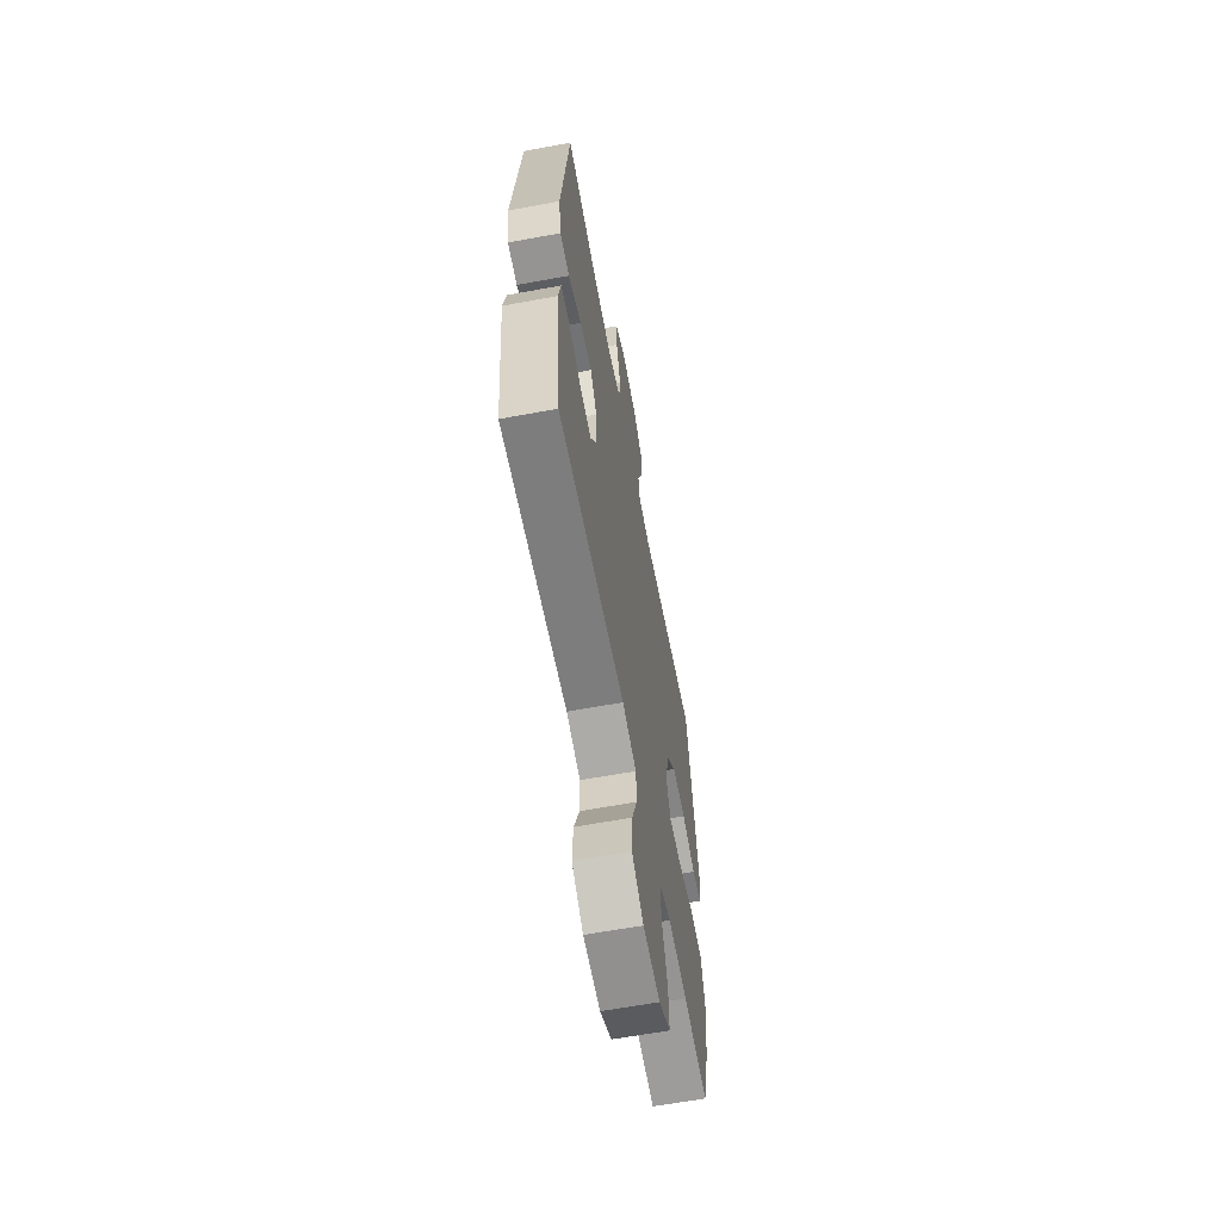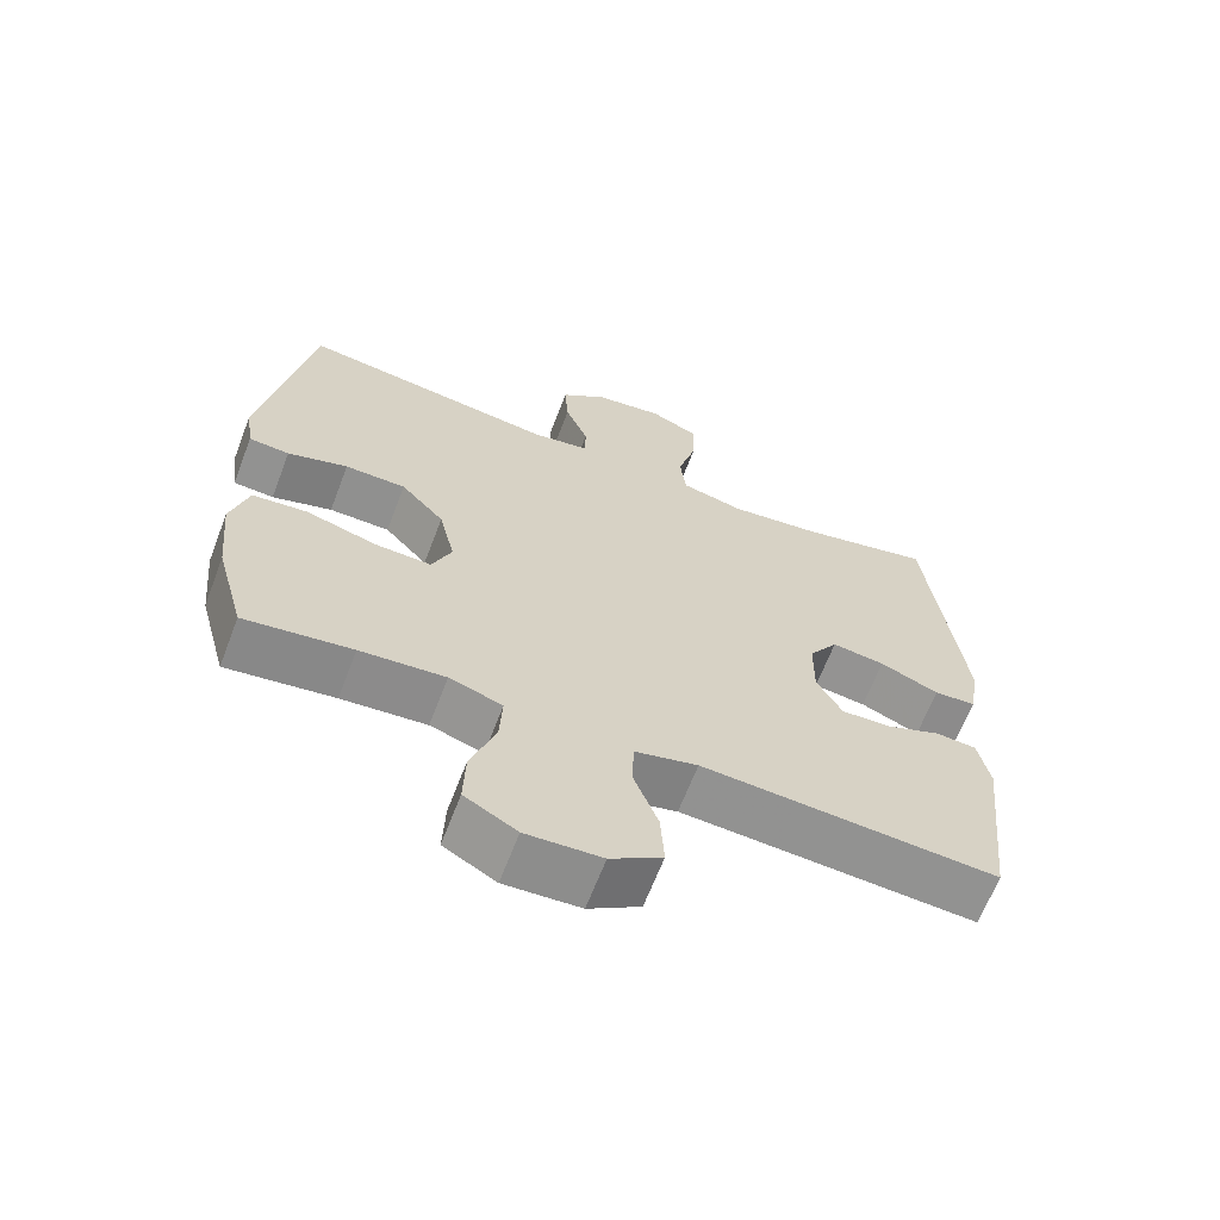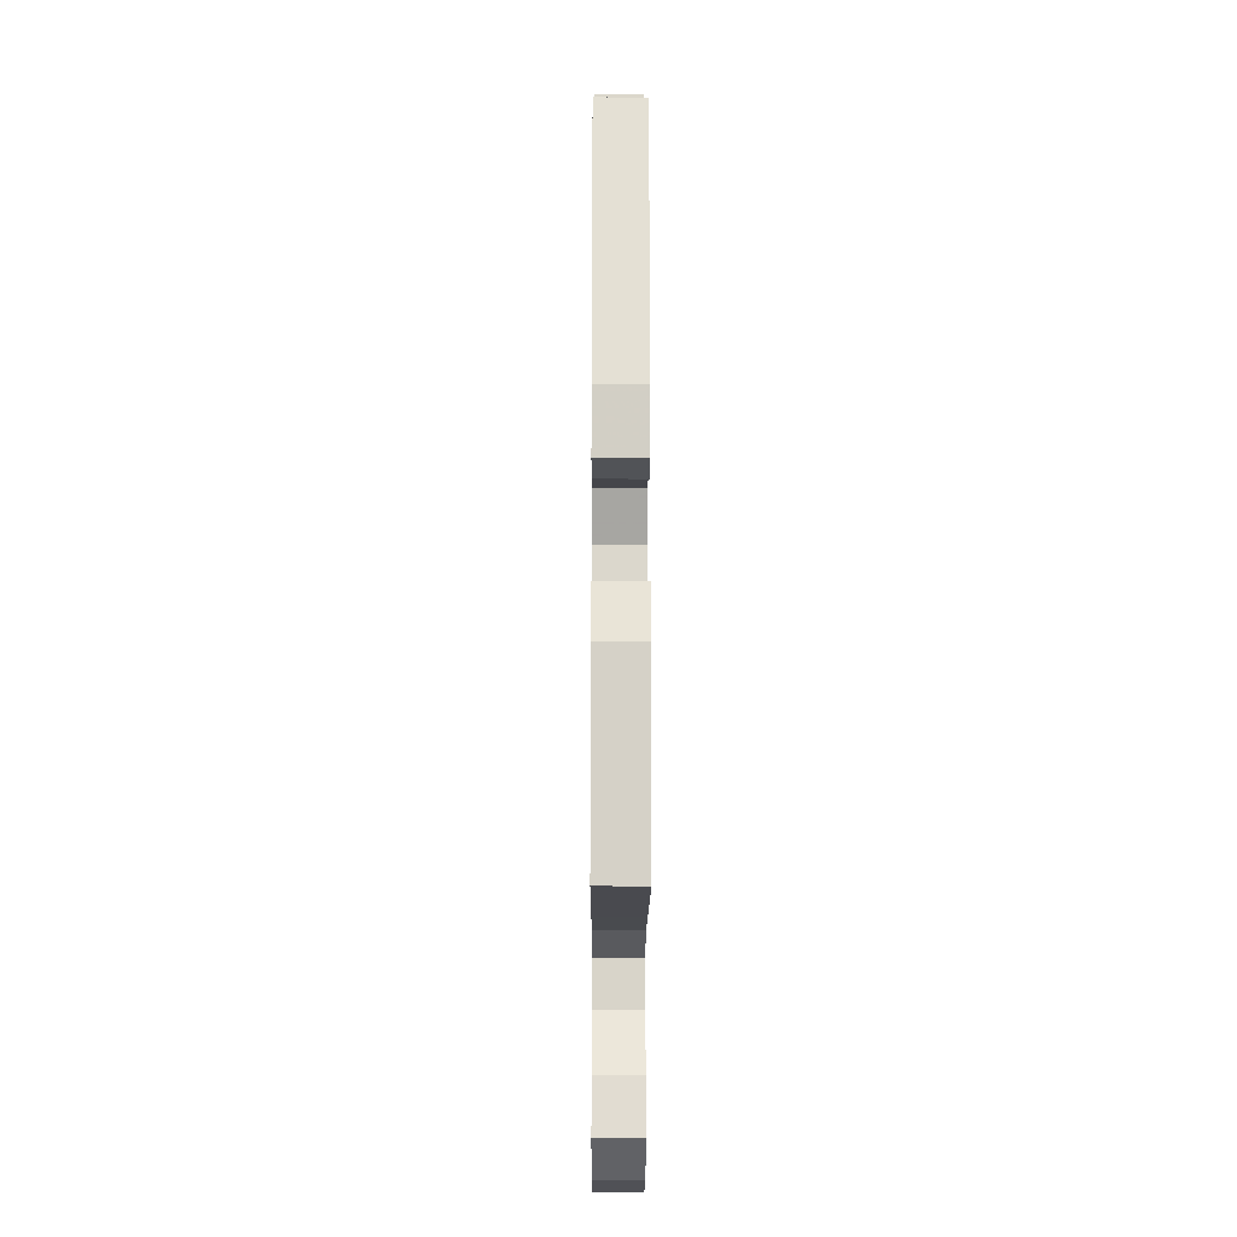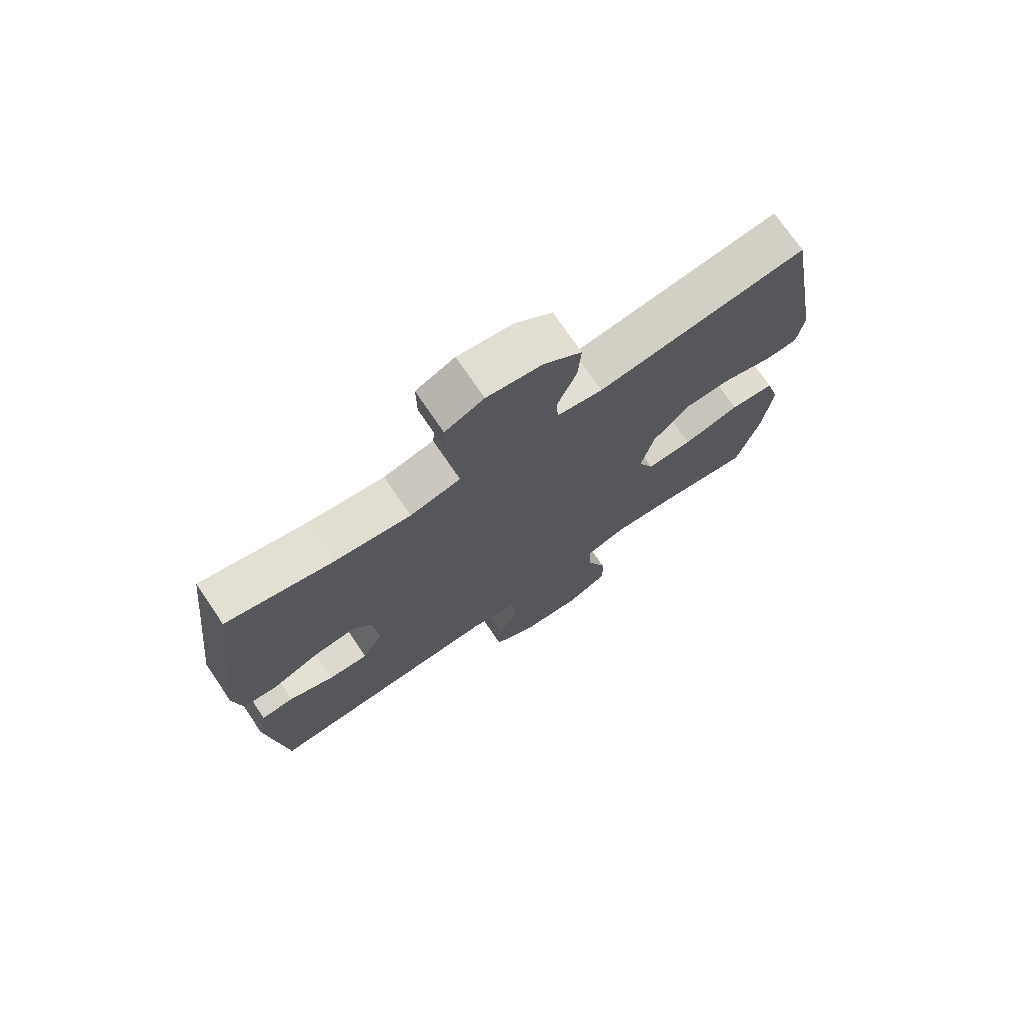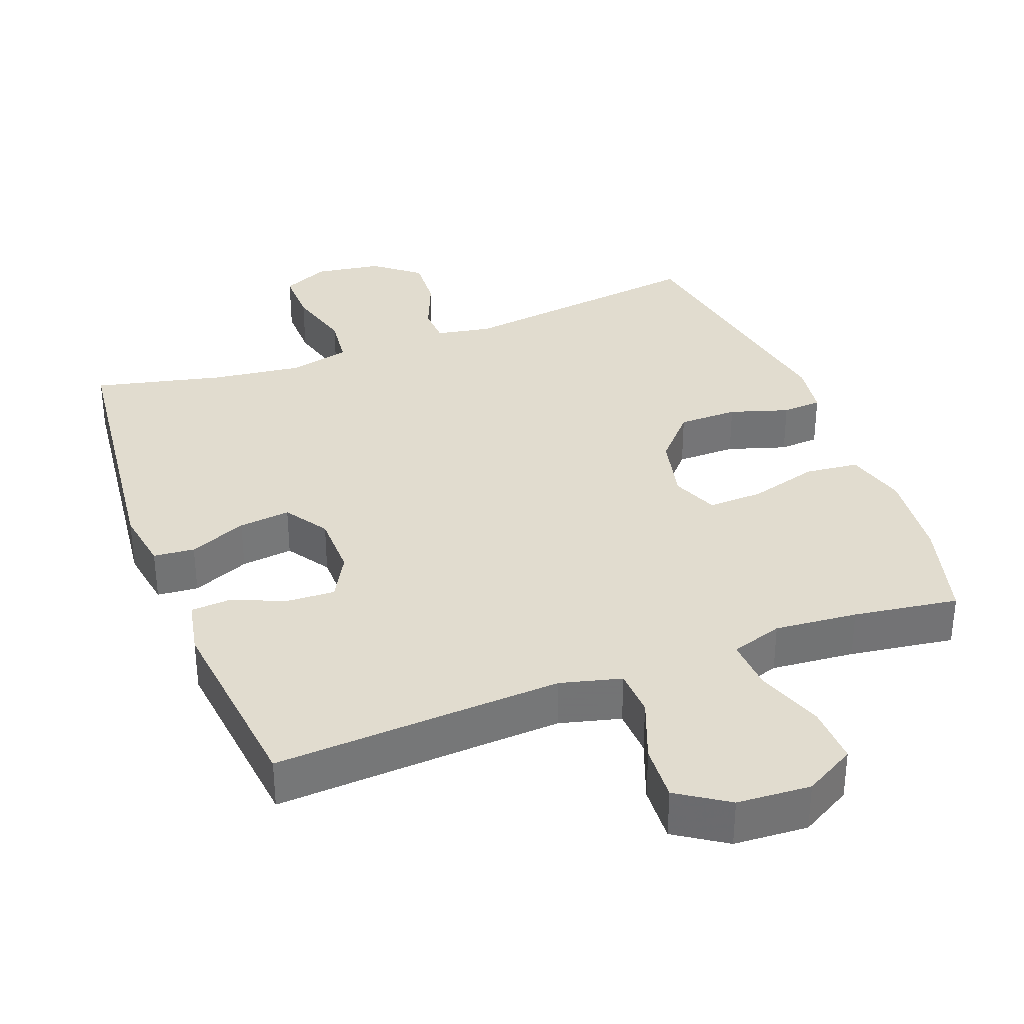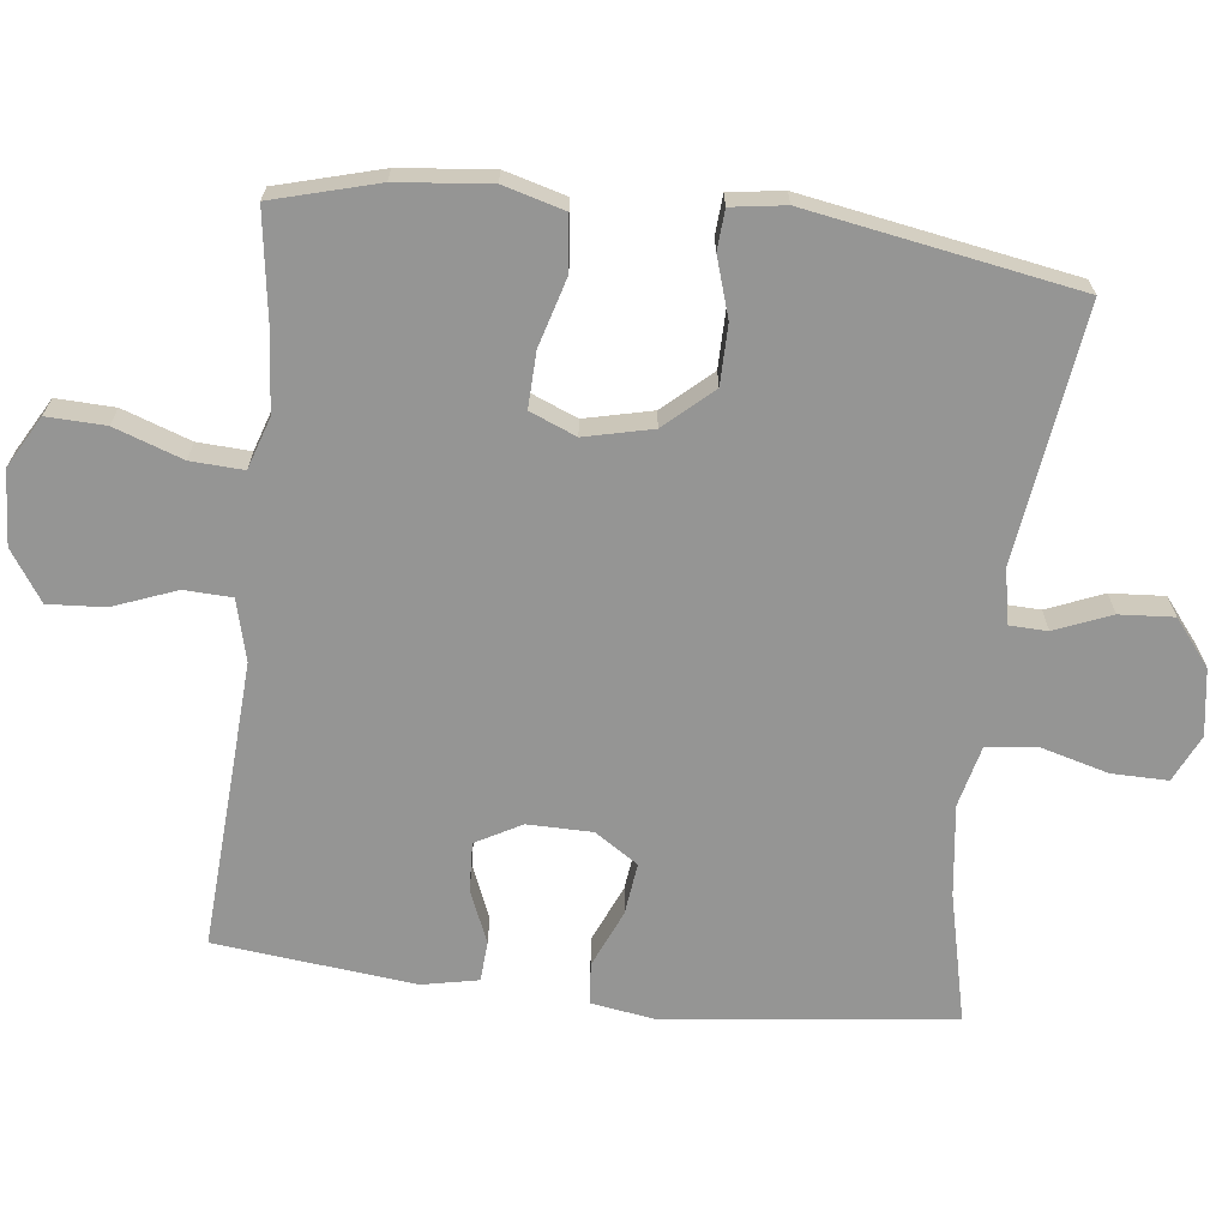
<metadata>
{"format":"obj","ext":"obj","renderer":"f3d","projection":"perspective","resolution":1024,"background":"white","views":[{"elev":-62.5,"azim":100.6,"up":"+Z"},{"elev":-65.4,"azim":-21.0,"up":"+Z"},{"elev":-17.2,"azim":89.7,"up":"+Z"},{"elev":73.7,"azim":145.8,"up":"+Z"},{"elev":34.4,"azim":159.3,"up":"+Y"},{"elev":-67.4,"azim":-96.6,"up":"+Y"}]}
</metadata>
<code>
v 0.5 0.07 0.5
v 0.547 0.07 0.095
v 0.533 0.07 0.007
v 0.475 0.07 0.002
v 0.394 0.07 0.037
v 0.321 0.07 0.046
v 0.281 0.07 -0.015
v 0.28 0.07 -0.106
v 0.315 0.07 -0.17
v 0.383 0.07 -0.167
v 0.459 0.07 -0.136
v 0.515 0.07 -0.14
v 0.531 0.07 -0.219
v 0.5 0.07 -0.5
v 0.228 0.07 -0.483
v 0.094 0.07 -0.475
v 0.008 0.07 -0.497
v 0.005 0.07 -0.564
v 0.039 0.07 -0.653
v 0.044 0.07 -0.733
v -0.027 0.07 -0.78
v -0.131 0.07 -0.786
v -0.203 0.07 -0.745
v -0.2 0.07 -0.663
v -0.166 0.07 -0.567
v -0.162 0.07 -0.493
v -0.235 0.07 -0.469
v -0.352 0.07 -0.479
v -0.5 0.07 -0.5
v -0.54 0.07 -0.353
v -0.553 0.07 -0.223
v -0.529 0.07 -0.137
v -0.453 0.07 -0.129
v -0.356 0.07 -0.157
v -0.278 0.07 -0.16
v -0.251 0.07 -0.095
v -0.273 0.07 0
v -0.333 0.07 0.067
v -0.417 0.07 0.068
v -0.5 0.07 0.042
v -0.556 0.07 0.046
v -0.567 0.07 0.122
v -0.5 0.07 0.5
v -0.144 0.07 0.451
v -0.066 0.07 0.465
v -0.064 0.07 0.519
v -0.096 0.07 0.598
v -0.101 0.07 0.674
v -0.037 0.07 0.725
v 0.057 0.07 0.739
v 0.123 0.07 0.708
v 0.122 0.07 0.629
v 0.096 0.07 0.535
v 0.104 0.07 0.463
v 0.19 0.07 0.442
v 0.318 0.07 0.458
v 0.5 0 0.5
v 0.547 0 0.095
v 0.533 0 0.007
v 0.475 0 0.002
v 0.394 0 0.037
v 0.321 0 0.046
v 0.281 0 -0.015
v 0.28 0 -0.106
v 0.315 0 -0.17
v 0.383 0 -0.167
v 0.459 0 -0.136
v 0.515 0 -0.14
v 0.531 0 -0.219
v 0.5 0 -0.5
v 0.228 0 -0.483
v 0.094 0 -0.475
v 0.008 0 -0.497
v 0.005 0 -0.564
v 0.039 0 -0.653
v 0.044 0 -0.733
v -0.027 0 -0.78
v -0.131 0 -0.786
v -0.203 0 -0.745
v -0.2 0 -0.663
v -0.166 0 -0.567
v -0.162 0 -0.493
v -0.235 0 -0.469
v -0.352 0 -0.479
v -0.5 0 -0.5
v -0.54 0 -0.353
v -0.553 0 -0.223
v -0.529 0 -0.137
v -0.453 0 -0.129
v -0.356 0 -0.157
v -0.278 0 -0.16
v -0.251 0 -0.095
v -0.273 0 0
v -0.333 0 0.067
v -0.417 0 0.068
v -0.5 0 0.042
v -0.556 0 0.046
v -0.567 0 0.122
v -0.5 0 0.5
v -0.144 0 0.451
v -0.066 0 0.465
v -0.064 0 0.519
v -0.096 0 0.598
v -0.101 0 0.674
v -0.037 0 0.725
v 0.057 0 0.739
v 0.123 0 0.708
v 0.122 0 0.629
v 0.096 0 0.535
v 0.104 0 0.463
v 0.19 0 0.442
v 0.318 0 0.458
f 51 52 53
f 50 51 53
f 49 50 53
f 48 49 53
f 47 48 53
f 46 47 53
f 45 46 53 54
f 44 45 54 55
f 42 43 44
f 41 42 44
f 40 41 44
f 39 40 44
f 38 39 44 55
f 32 33 34
f 31 32 34
f 30 31 34
f 29 30 34
f 28 29 34
f 27 28 34 35
f 26 27 35 36
f 23 24 25
f 22 23 25
f 21 22 25
f 20 21 25
f 19 20 25
f 18 19 25
f 17 18 25 26
f 16 17 26 36
f 13 14 15
f 12 13 15
f 11 12 15
f 10 11 15
f 9 10 15 16
f 16 36 37
f 9 16 37
f 8 9 37
f 3 4 5
f 2 3 5
f 1 2 5
f 56 1 5
f 56 5 6
f 55 56 6 7
f 37 38 55
f 8 37 55
f 7 8 55
f 109 108 107
f 109 107 106
f 109 106 105
f 109 105 104
f 109 104 103
f 109 103 102
f 110 109 102 101
f 111 110 101 100
f 100 99 98
f 100 98 97
f 100 97 96
f 100 96 95
f 111 100 95 94
f 90 89 88
f 90 88 87
f 90 87 86
f 90 86 85
f 90 85 84
f 91 90 84 83
f 92 91 83 82
f 81 80 79
f 81 79 78
f 81 78 77
f 81 77 76
f 81 76 75
f 81 75 74
f 82 81 74 73
f 92 82 73 72
f 71 70 69
f 71 69 68
f 71 68 67
f 71 67 66
f 72 71 66 65
f 93 92 72
f 93 72 65
f 93 65 64
f 61 60 59
f 61 59 58
f 61 58 57
f 61 57 112
f 62 61 112
f 63 62 112 111
f 111 94 93
f 111 93 64
f 111 64 63
f 1 57 58 2
f 2 58 59 3
f 3 59 60 4
f 4 60 61 5
f 5 61 62 6
f 6 62 63 7
f 7 63 64 8
f 8 64 65 9
f 9 65 66 10
f 10 66 67 11
f 11 67 68 12
f 12 68 69 13
f 13 69 70 14
f 14 70 71 15
f 15 71 72 16
f 16 72 73 17
f 17 73 74 18
f 18 74 75 19
f 19 75 76 20
f 20 76 77 21
f 21 77 78 22
f 22 78 79 23
f 23 79 80 24
f 24 80 81 25
f 25 81 82 26
f 26 82 83 27
f 27 83 84 28
f 28 84 85 29
f 29 85 86 30
f 30 86 87 31
f 31 87 88 32
f 32 88 89 33
f 33 89 90 34
f 34 90 91 35
f 35 91 92 36
f 36 92 93 37
f 37 93 94 38
f 38 94 95 39
f 39 95 96 40
f 40 96 97 41
f 41 97 98 42
f 42 98 99 43
f 43 99 100 44
f 44 100 101 45
f 45 101 102 46
f 46 102 103 47
f 47 103 104 48
f 48 104 105 49
f 49 105 106 50
f 50 106 107 51
f 51 107 108 52
f 52 108 109 53
f 53 109 110 54
f 54 110 111 55
f 55 111 112 56
f 56 112 57 1

</code>
